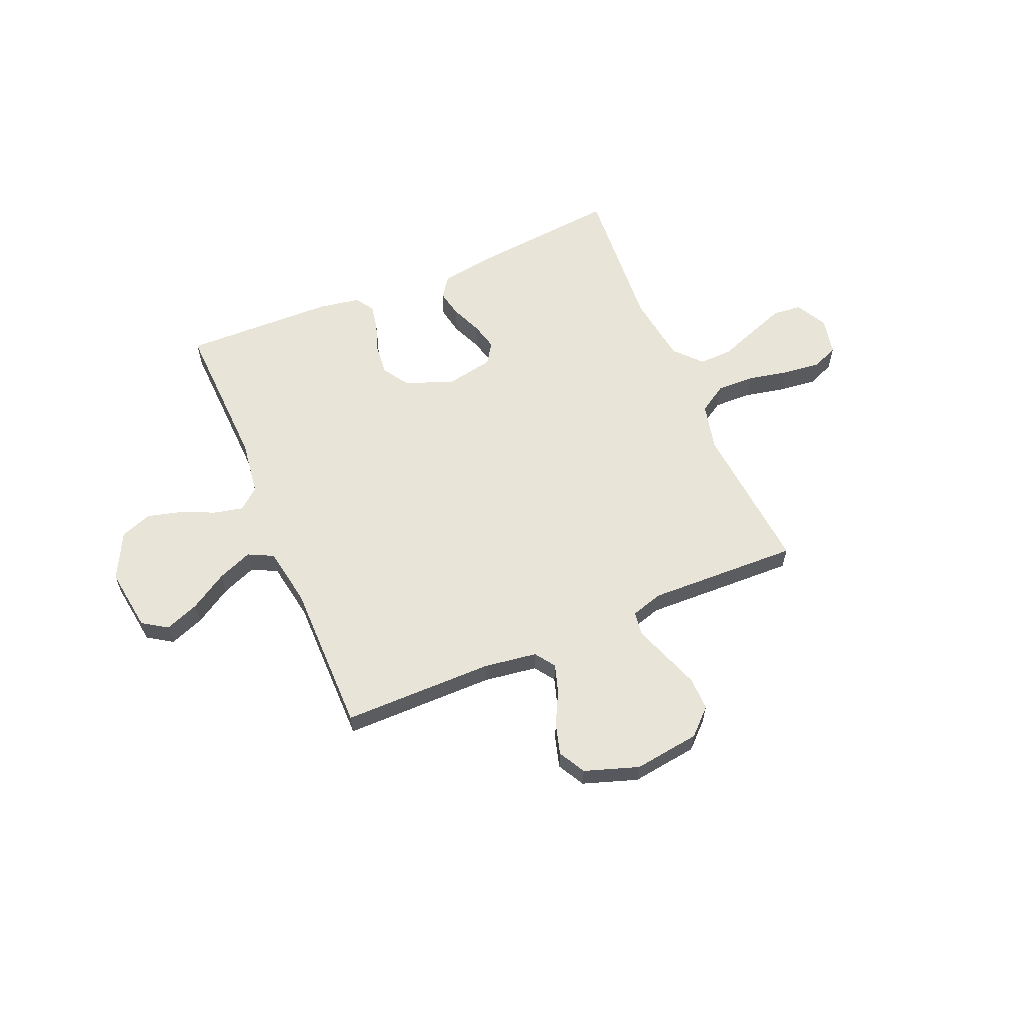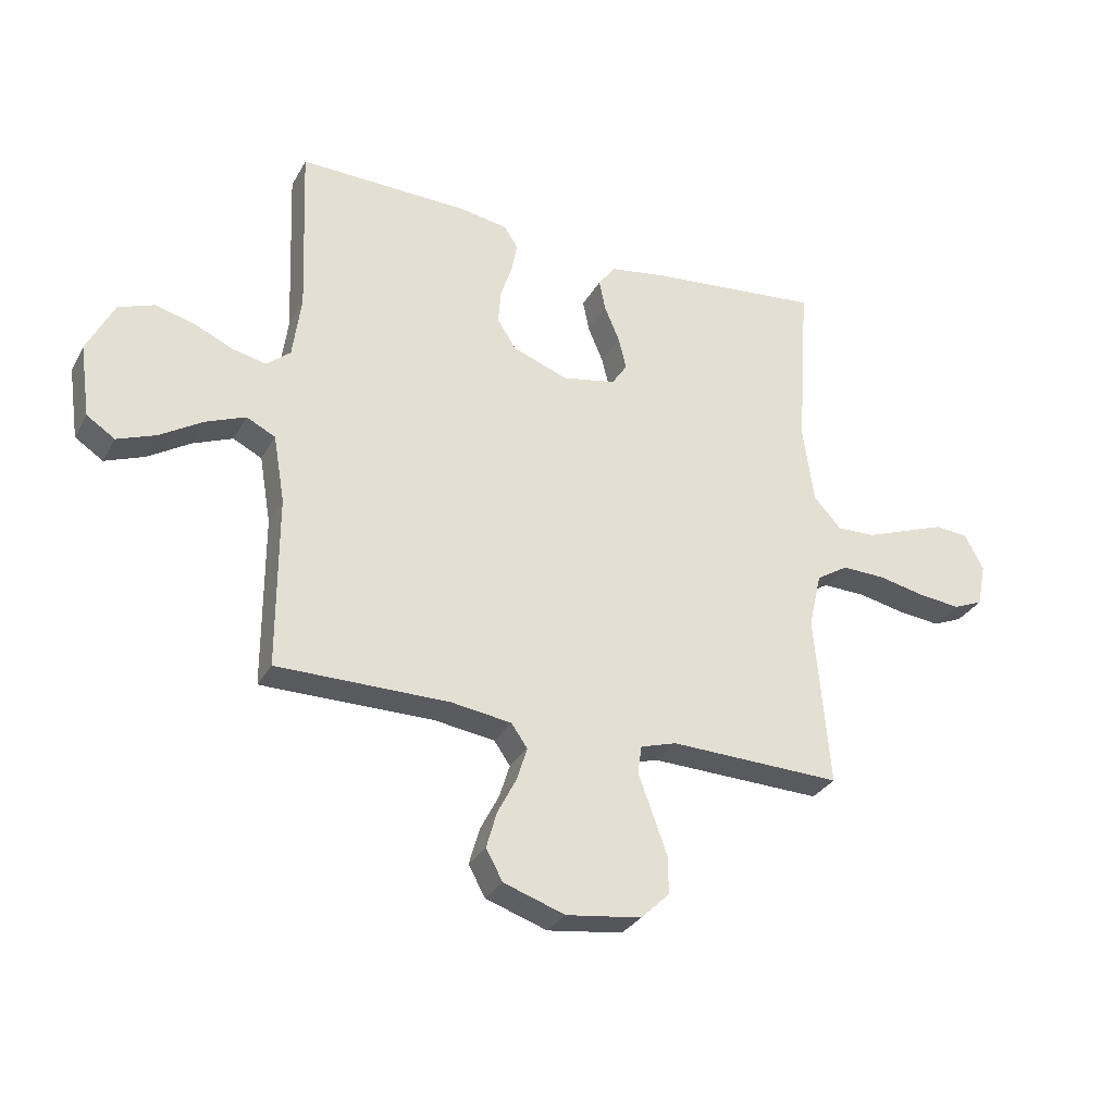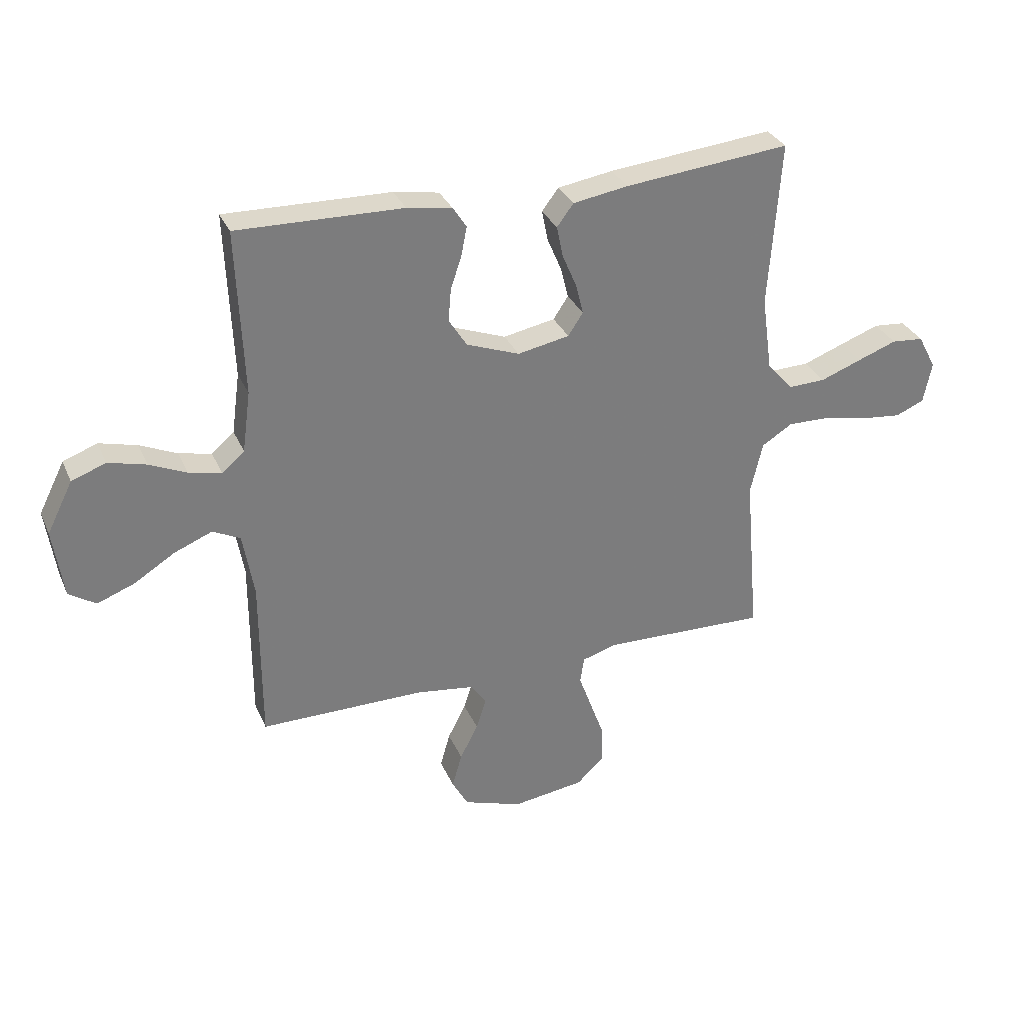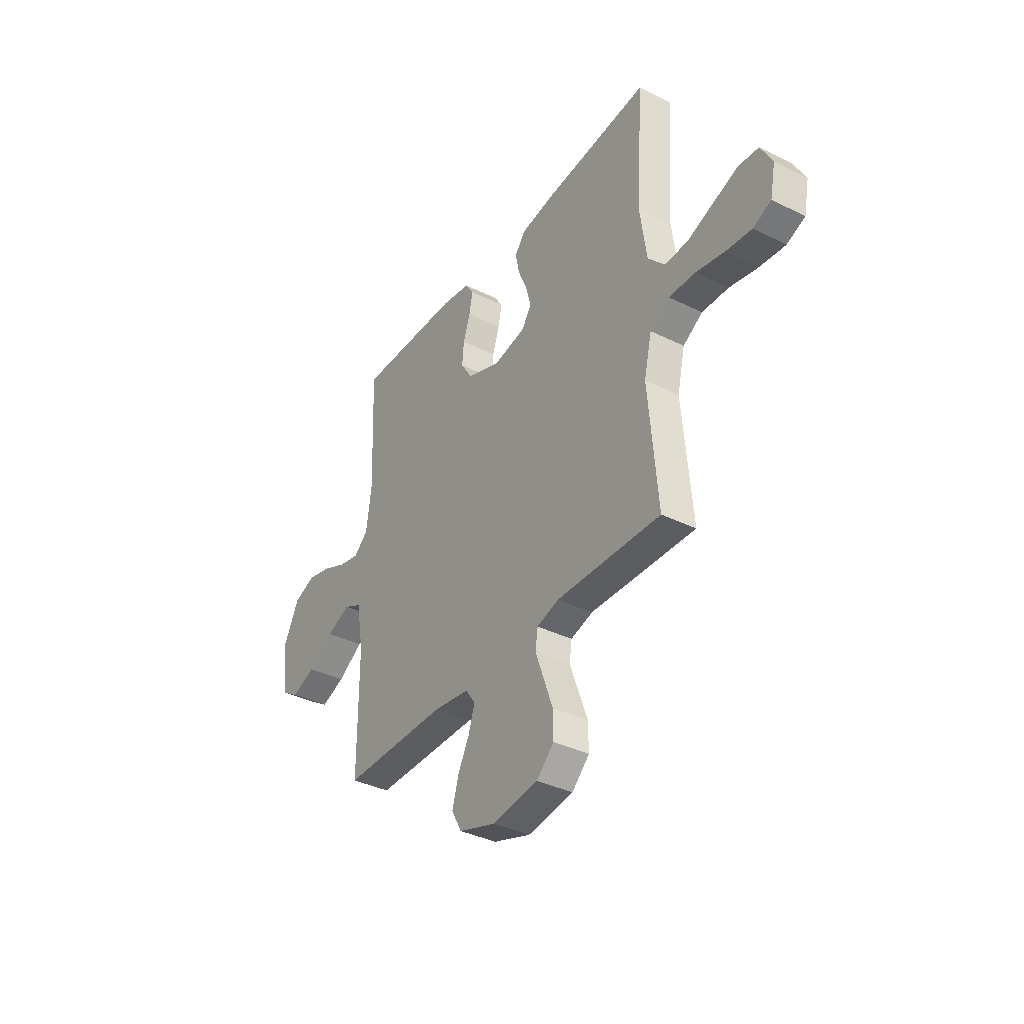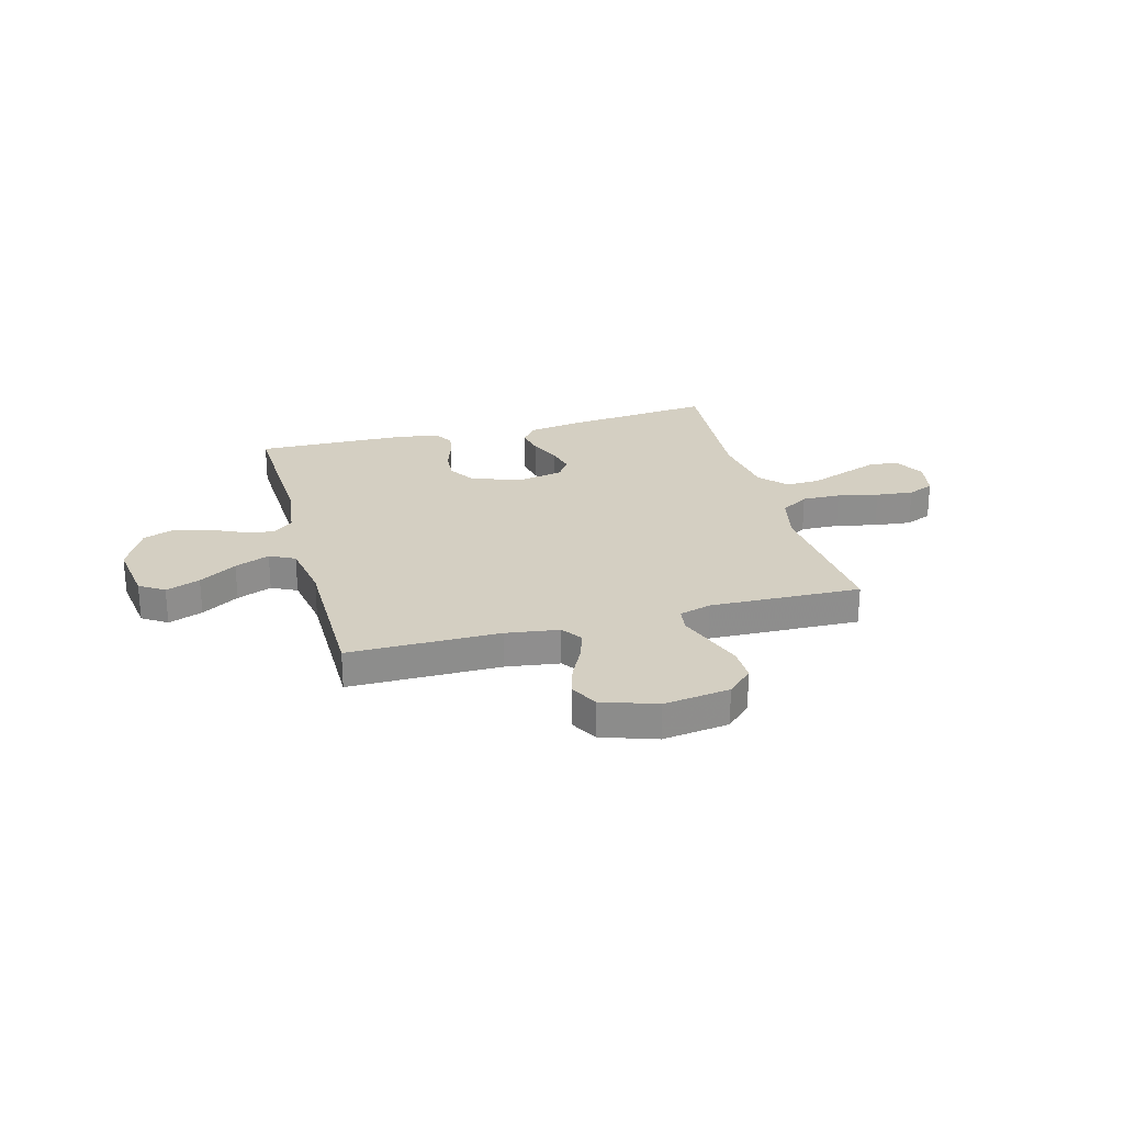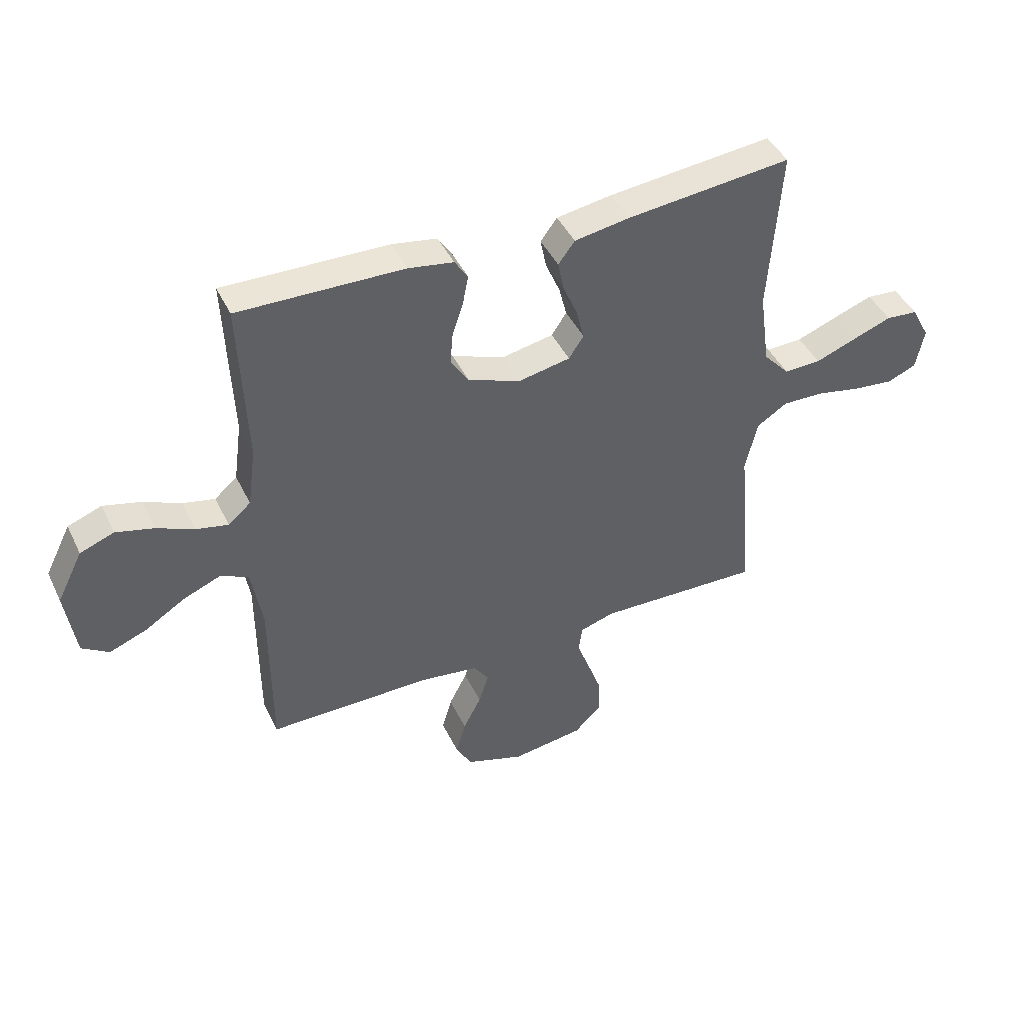
<metadata>
{"format":"obj","ext":"obj","renderer":"f3d","projection":"perspective","resolution":1024,"background":"white","views":[{"elev":60.5,"azim":157.1,"up":"+Y"},{"elev":-30.5,"azim":155.5,"up":"+Z"},{"elev":31.7,"azim":159.1,"up":"+Z"},{"elev":-37.0,"azim":-122.6,"up":"+Z"},{"elev":25.4,"azim":164.9,"up":"+Y"},{"elev":44.0,"azim":155.5,"up":"+Z"}]}
</metadata>
<code>
v 0.5 0.07 -0.5
v 0.2 0.07 -0.5
v 0.095 0.07 -0.515
v 0.067 0.07 -0.555
v 0.085 0.07 -0.612
v 0.118 0.07 -0.676
v 0.136 0.07 -0.739
v 0.107 0.07 -0.792
v 0 0.07 -0.828
v -0.131 0.07 -0.81
v -0.181 0.07 -0.762
v -0.18 0.07 -0.696
v -0.154 0.07 -0.624
v -0.13 0.07 -0.558
v -0.137 0.07 -0.51
v -0.2 0.07 -0.491
v -0.5 0.07 -0.5
v -0.474 0.07 -0.2
v -0.496 0.07 -0.105
v -0.552 0.07 -0.07
v -0.628 0.07 -0.072
v -0.709 0.07 -0.089
v -0.783 0.07 -0.097
v -0.835 0.07 -0.075
v -0.85 0.07 0
v -0.817 0.07 0.062
v -0.759 0.07 0.067
v -0.688 0.07 0.041
v -0.613 0.07 0.013
v -0.546 0.07 0.011
v -0.498 0.07 0.064
v -0.479 0.07 0.2
v -0.5 0.07 0.5
v -0.2 0.07 0.47
v -0.1 0.07 0.454
v -0.07 0.07 0.414
v -0.081 0.07 0.359
v -0.107 0.07 0.298
v -0.121 0.07 0.242
v -0.094 0.07 0.201
v 0 0.07 0.183
v 0.096 0.07 0.219
v 0.129 0.07 0.271
v 0.124 0.07 0.33
v 0.104 0.07 0.39
v 0.094 0.07 0.442
v 0.118 0.07 0.479
v 0.2 0.07 0.493
v 0.5 0.07 0.5
v 0.488 0.07 0.2
v 0.503 0.07 0.09
v 0.544 0.07 0.055
v 0.603 0.07 0.068
v 0.67 0.07 0.098
v 0.739 0.07 0.116
v 0.801 0.07 0.093
v 0.848 0.07 0
v 0.83 0.07 -0.126
v 0.781 0.07 -0.158
v 0.713 0.07 -0.132
v 0.639 0.07 -0.086
v 0.57 0.07 -0.058
v 0.52 0.07 -0.083
v 0.5 0.07 -0.2
v 0.5 0 -0.5
v 0.2 0 -0.5
v 0.095 0 -0.515
v 0.067 0 -0.555
v 0.085 0 -0.612
v 0.118 0 -0.676
v 0.136 0 -0.739
v 0.107 0 -0.792
v 0 0 -0.828
v -0.131 0 -0.81
v -0.181 0 -0.762
v -0.18 0 -0.696
v -0.154 0 -0.624
v -0.13 0 -0.558
v -0.137 0 -0.51
v -0.2 0 -0.491
v -0.5 0 -0.5
v -0.474 0 -0.2
v -0.496 0 -0.105
v -0.552 0 -0.07
v -0.628 0 -0.072
v -0.709 0 -0.089
v -0.783 0 -0.097
v -0.835 0 -0.075
v -0.85 0 0
v -0.817 0 0.062
v -0.759 0 0.067
v -0.688 0 0.041
v -0.613 0 0.013
v -0.546 0 0.011
v -0.498 0 0.064
v -0.479 0 0.2
v -0.5 0 0.5
v -0.2 0 0.47
v -0.1 0 0.454
v -0.07 0 0.414
v -0.081 0 0.359
v -0.107 0 0.298
v -0.121 0 0.242
v -0.094 0 0.201
v 0 0 0.183
v 0.096 0 0.219
v 0.129 0 0.271
v 0.124 0 0.33
v 0.104 0 0.39
v 0.094 0 0.442
v 0.118 0 0.479
v 0.2 0 0.493
v 0.5 0 0.5
v 0.488 0 0.2
v 0.503 0 0.09
v 0.544 0 0.055
v 0.603 0 0.068
v 0.67 0 0.098
v 0.739 0 0.116
v 0.801 0 0.093
v 0.848 0 0
v 0.83 0 -0.126
v 0.781 0 -0.158
v 0.713 0 -0.132
v 0.639 0 -0.086
v 0.57 0 -0.058
v 0.52 0 -0.083
v 0.5 0 -0.2
f 58 59 60 61
f 58 61 62
f 57 58 62
f 56 57 62
f 53 54 55 56
f 52 53 56 62
f 51 52 62 63
f 47 48 49 50
f 44 45 46 47
f 43 44 47 50
f 42 43 50 51
f 35 36 37 38
f 35 38 39
f 32 33 34 35
f 31 32 35 39
f 30 31 39 40
f 26 27 28 29
f 24 25 26 29
f 24 29 30
f 21 22 23 24
f 20 21 24 30
f 19 20 30 40
f 16 17 18
f 15 16 18 19
f 11 12 13 14
f 9 10 11 14
f 9 14 15
f 8 9 15
f 5 6 7 8
f 4 5 8 15
f 3 4 15 19
f 64 1 2
f 41 42 51 63
f 40 41 63 64
f 19 40 64
f 2 3 19 64
f 125 124 123 122
f 126 125 122
f 126 122 121
f 126 121 120
f 120 119 118 117
f 126 120 117 116
f 127 126 116 115
f 114 113 112 111
f 111 110 109 108
f 114 111 108 107
f 115 114 107 106
f 102 101 100 99
f 103 102 99
f 99 98 97 96
f 103 99 96 95
f 104 103 95 94
f 93 92 91 90
f 93 90 89 88
f 94 93 88
f 88 87 86 85
f 94 88 85 84
f 104 94 84 83
f 82 81 80
f 83 82 80 79
f 78 77 76 75
f 78 75 74 73
f 79 78 73
f 79 73 72
f 72 71 70 69
f 79 72 69 68
f 83 79 68 67
f 66 65 128
f 127 115 106 105
f 128 127 105 104
f 128 104 83
f 128 83 67 66
f 1 65 66 2
f 2 66 67 3
f 3 67 68 4
f 4 68 69 5
f 5 69 70 6
f 6 70 71 7
f 7 71 72 8
f 8 72 73 9
f 9 73 74 10
f 10 74 75 11
f 11 75 76 12
f 12 76 77 13
f 13 77 78 14
f 14 78 79 15
f 15 79 80 16
f 16 80 81 17
f 17 81 82 18
f 18 82 83 19
f 19 83 84 20
f 20 84 85 21
f 21 85 86 22
f 22 86 87 23
f 23 87 88 24
f 24 88 89 25
f 25 89 90 26
f 26 90 91 27
f 27 91 92 28
f 28 92 93 29
f 29 93 94 30
f 30 94 95 31
f 31 95 96 32
f 32 96 97 33
f 33 97 98 34
f 34 98 99 35
f 35 99 100 36
f 36 100 101 37
f 37 101 102 38
f 38 102 103 39
f 39 103 104 40
f 40 104 105 41
f 41 105 106 42
f 42 106 107 43
f 43 107 108 44
f 44 108 109 45
f 45 109 110 46
f 46 110 111 47
f 47 111 112 48
f 48 112 113 49
f 49 113 114 50
f 50 114 115 51
f 51 115 116 52
f 52 116 117 53
f 53 117 118 54
f 54 118 119 55
f 55 119 120 56
f 56 120 121 57
f 57 121 122 58
f 58 122 123 59
f 59 123 124 60
f 60 124 125 61
f 61 125 126 62
f 62 126 127 63
f 63 127 128 64
f 64 128 65 1

</code>
